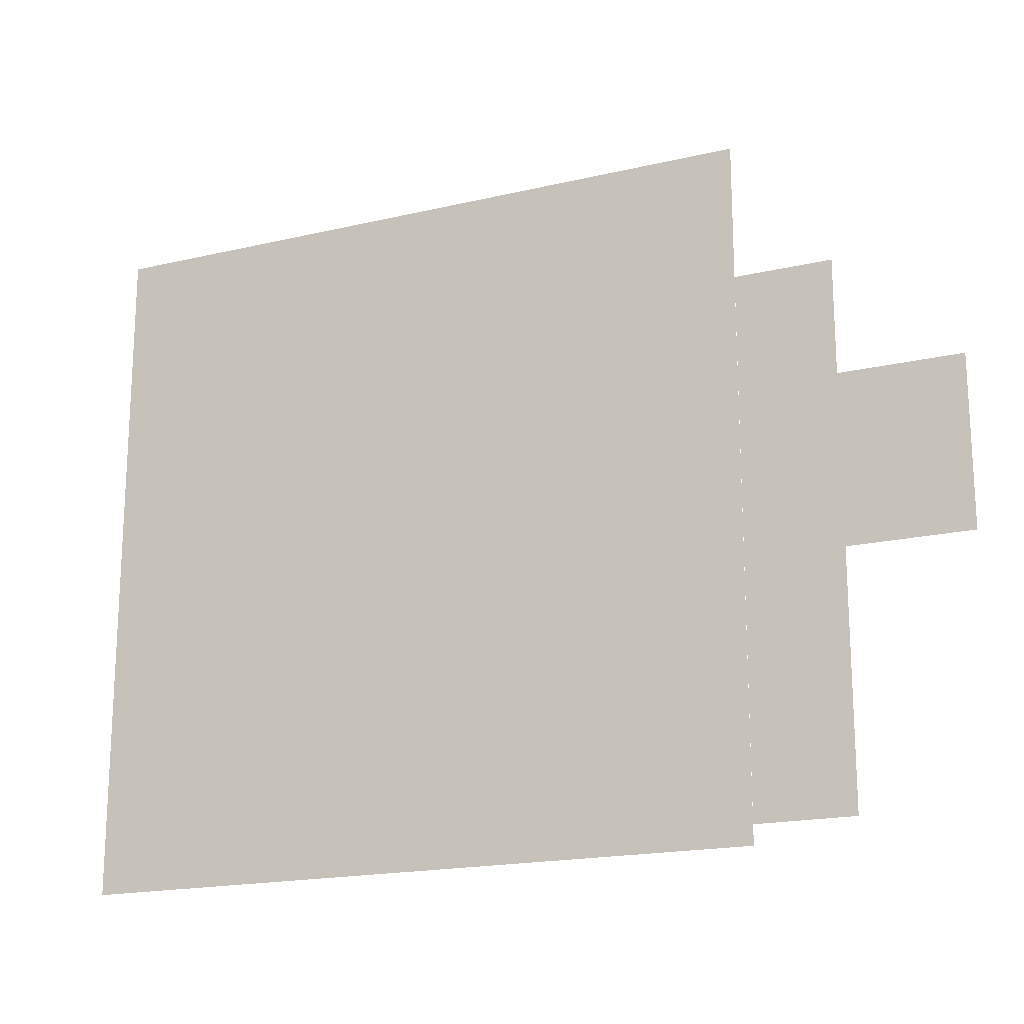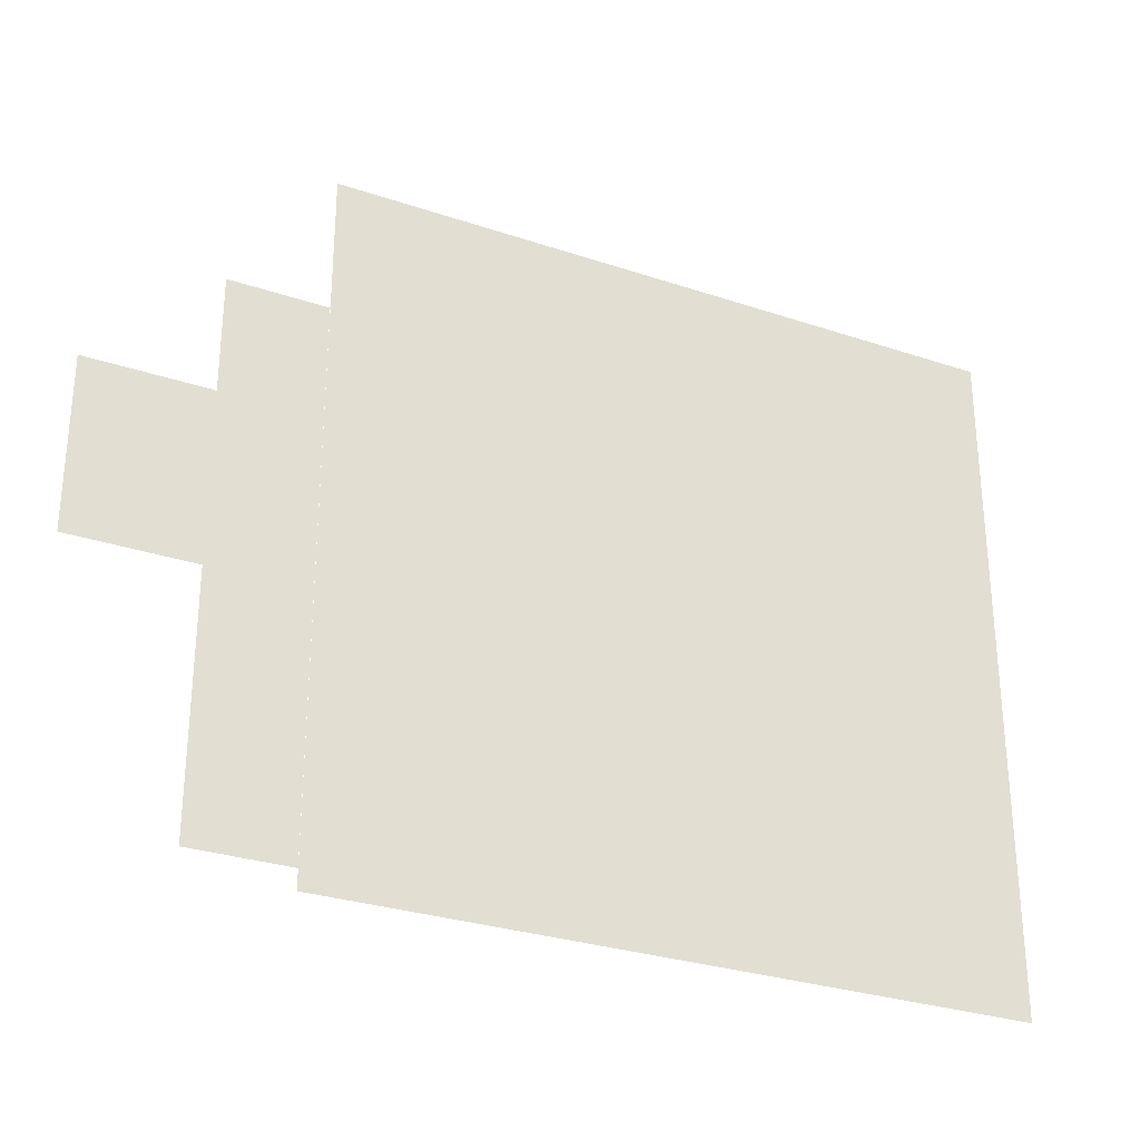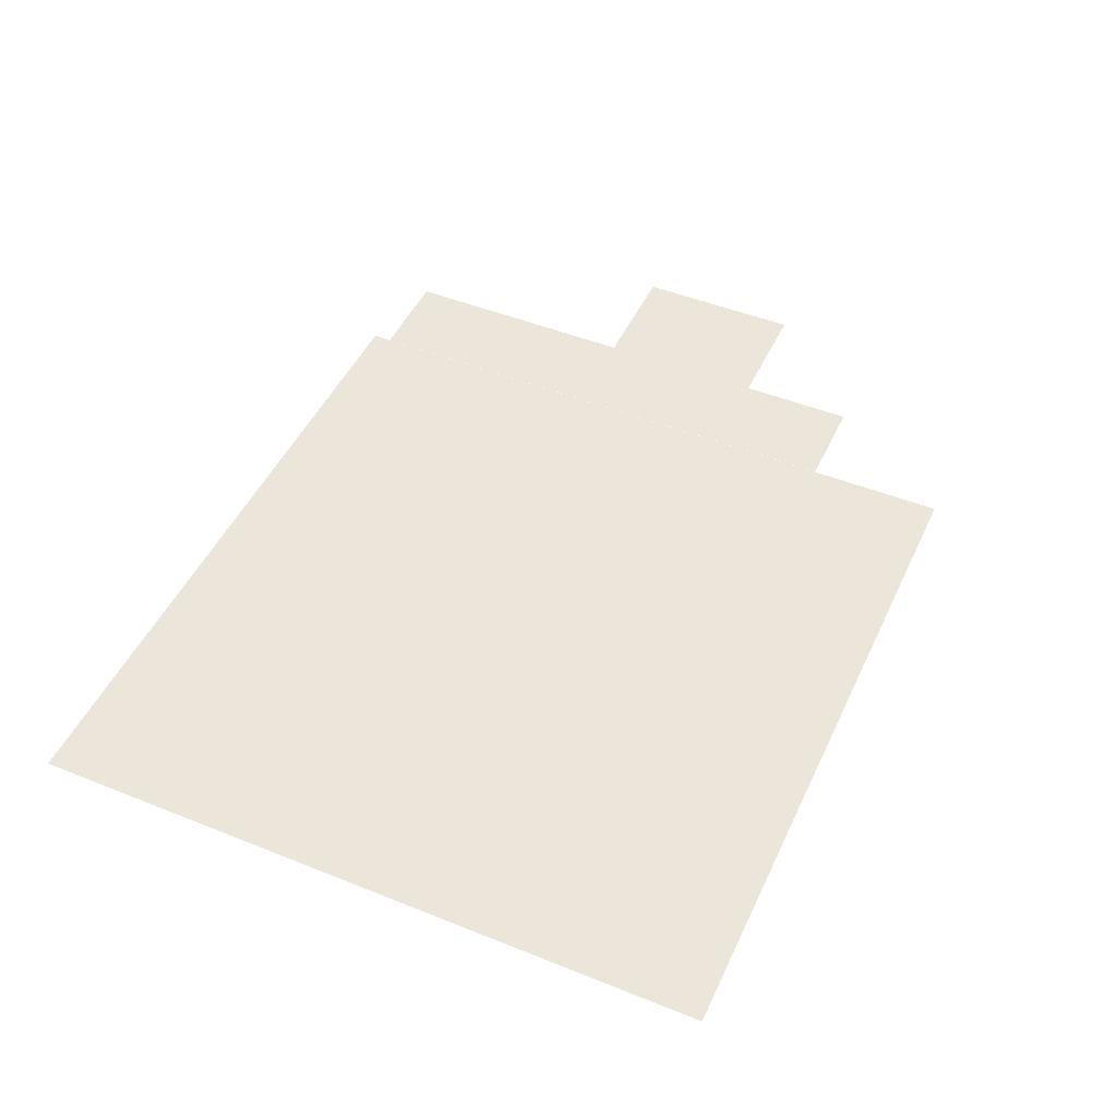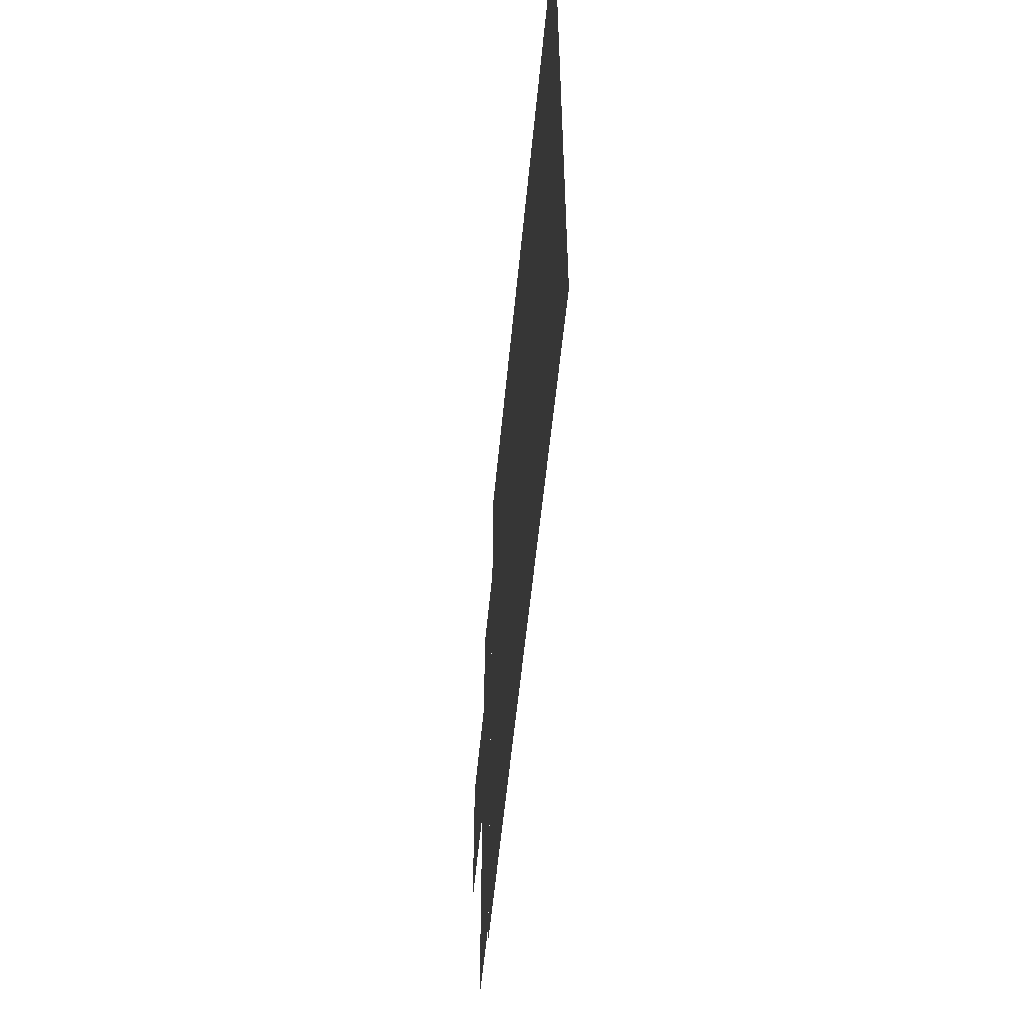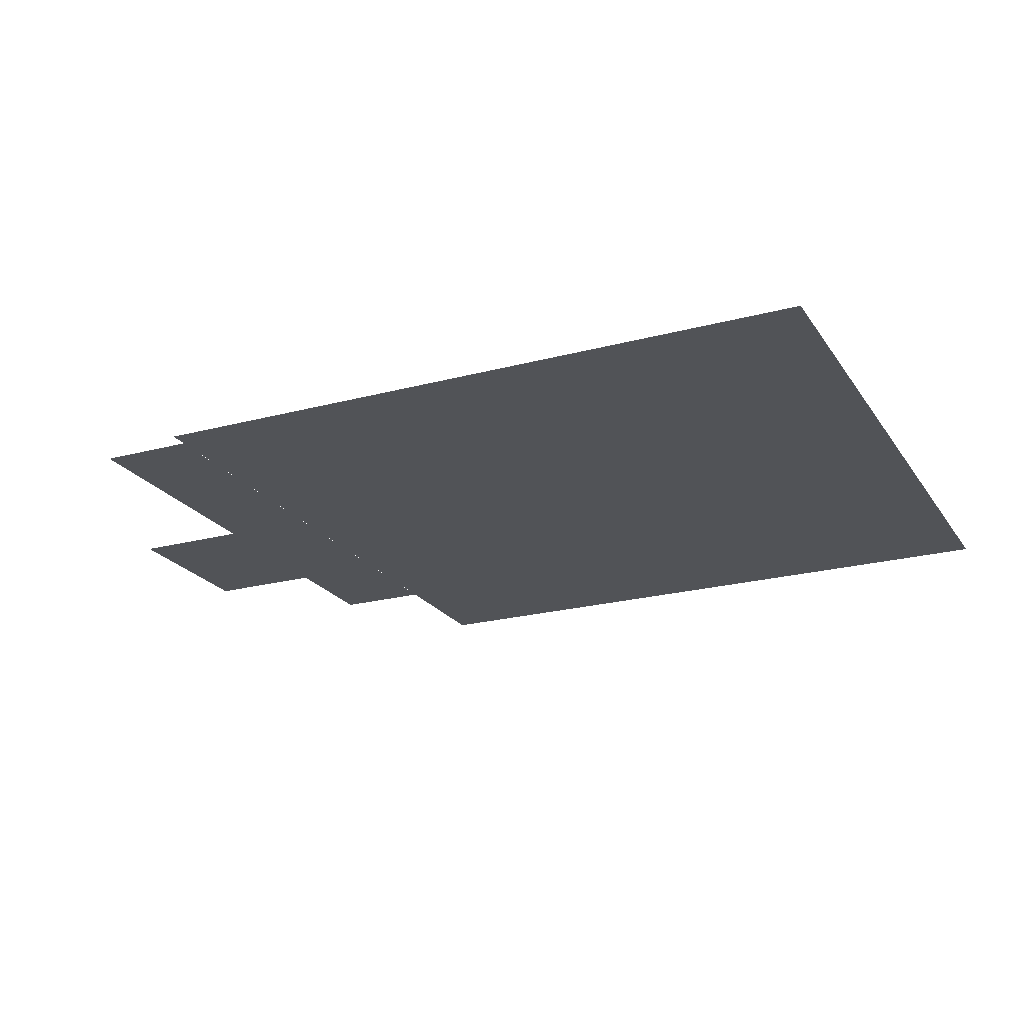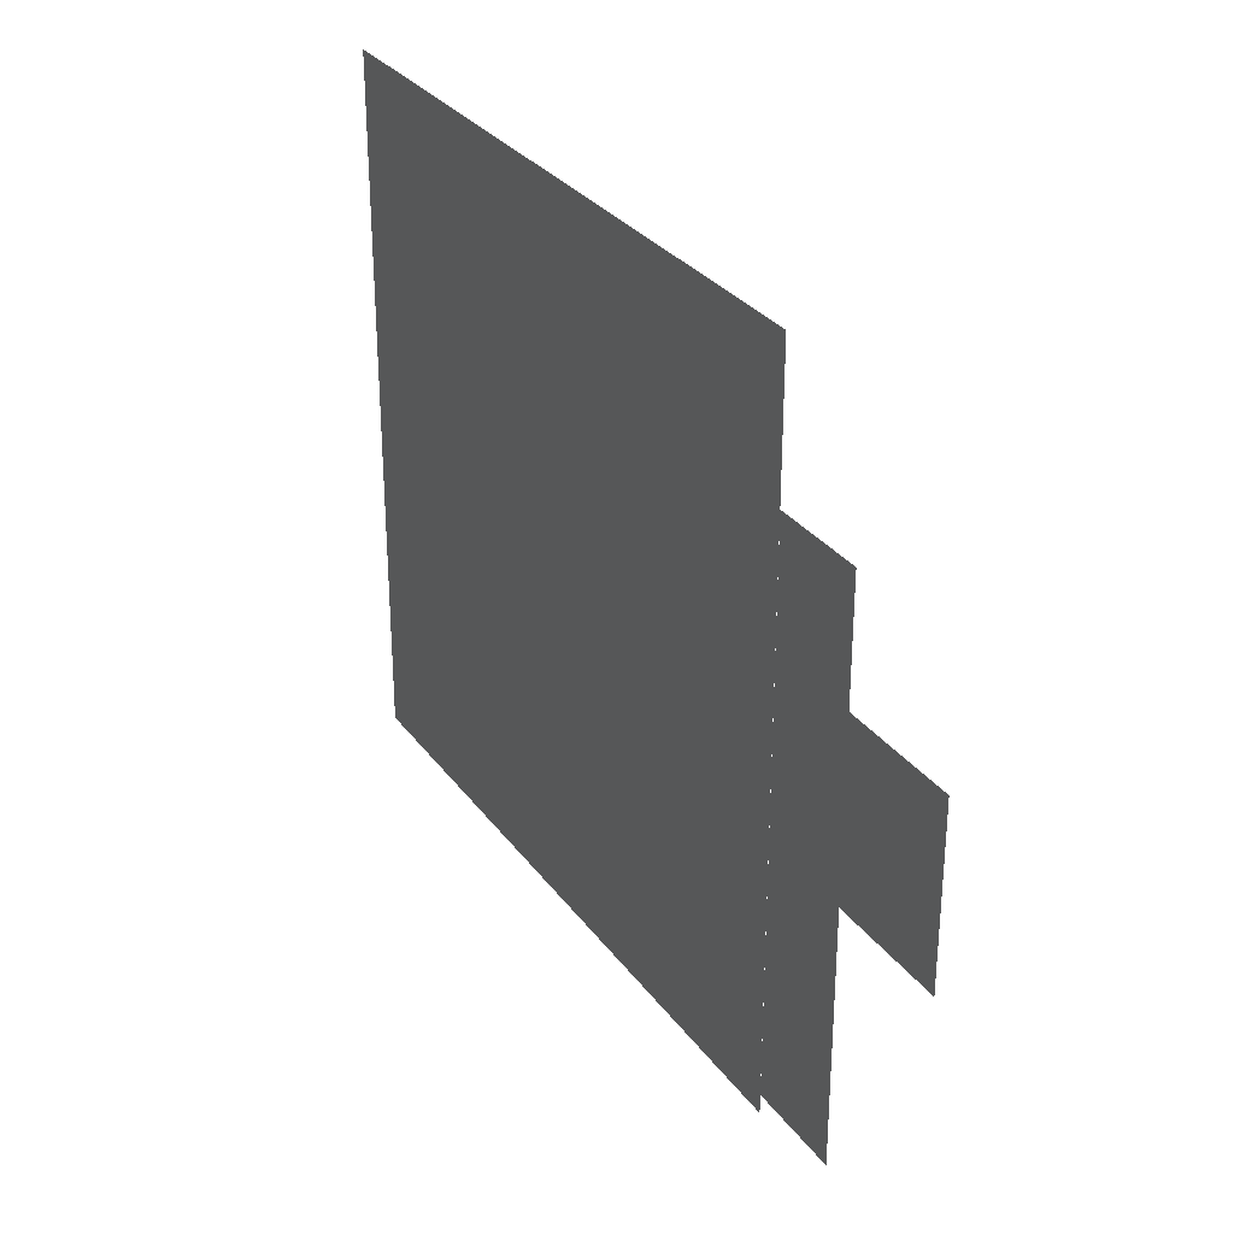
<metadata>
{"format":"obj","ext":"obj","renderer":"f3d","projection":"perspective","resolution":1024,"background":"white","views":[{"elev":-18.4,"azim":24.4,"up":"+Z"},{"elev":-29.5,"azim":153.7,"up":"+Z"},{"elev":47.8,"azim":-65.7,"up":"+Y"},{"elev":-54.2,"azim":-95.3,"up":"+Z"},{"elev":-22.1,"azim":-155.0,"up":"+Y"},{"elev":30.0,"azim":60.7,"up":"+Z"}]}
</metadata>
<code>
o Plane
v 15.75 0 1
v 20.75 0 1
v 15.75 0 -6
v 20.75 0 -6
v 11.76 0 5.79
v 15.76 0 5.79
v 11.76 0 -16.21
v 15.76 0 -16.21
v -16.75 0 11.5
v 11.75 0 11.5
v -16.75 0 -17
v 11.75 0 -17
f 2 3 1
f 6 7 5
f 10 11 9
f 2 4 3
f 6 8 7
f 10 12 11

</code>
